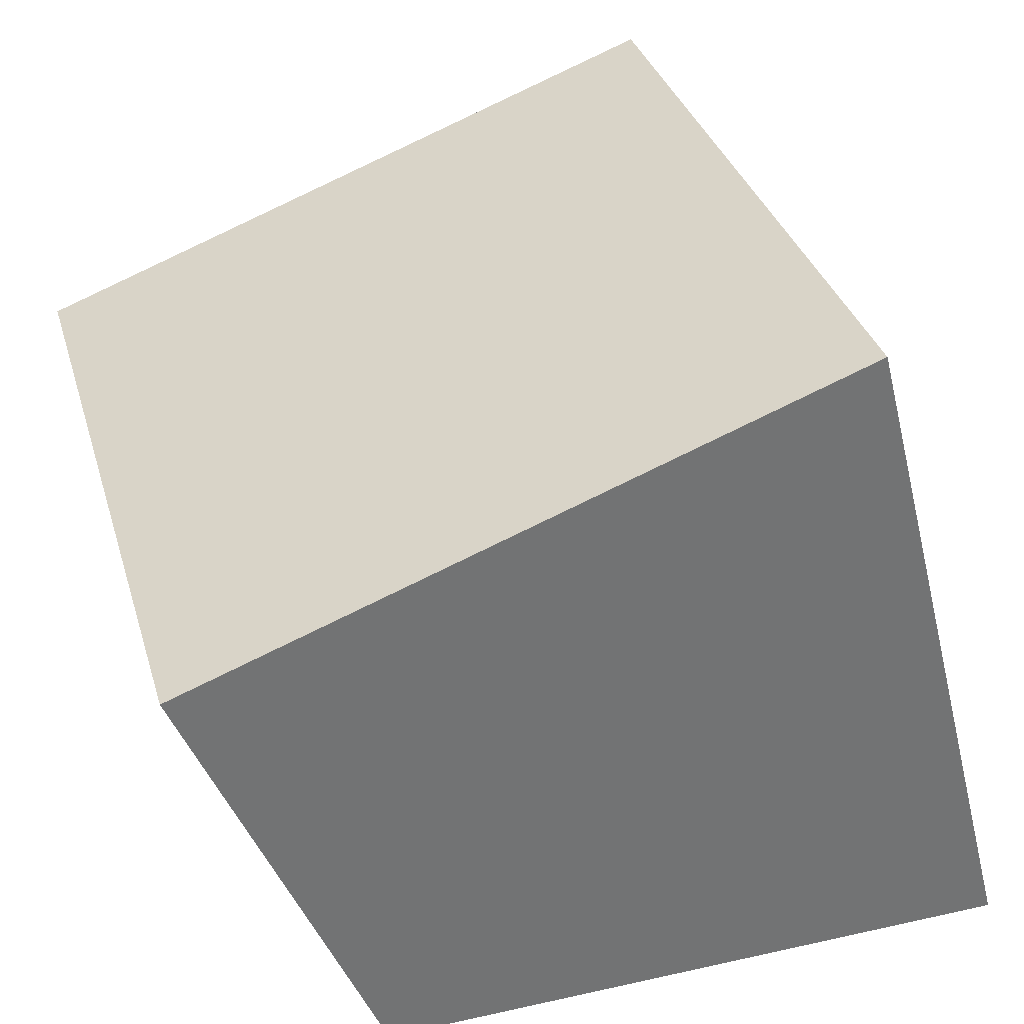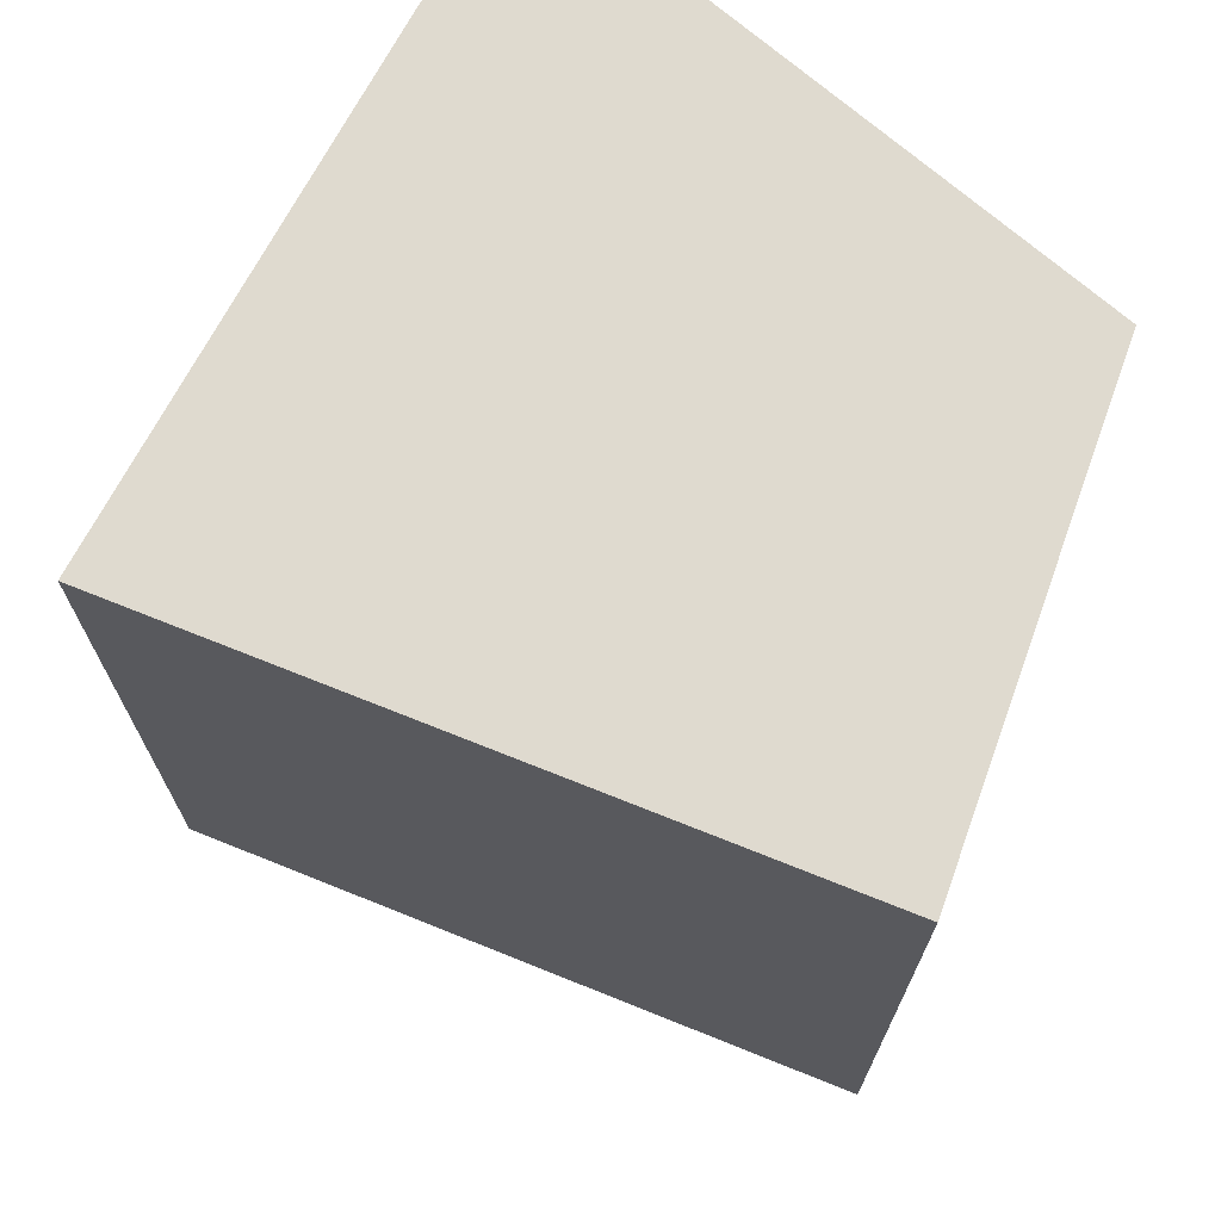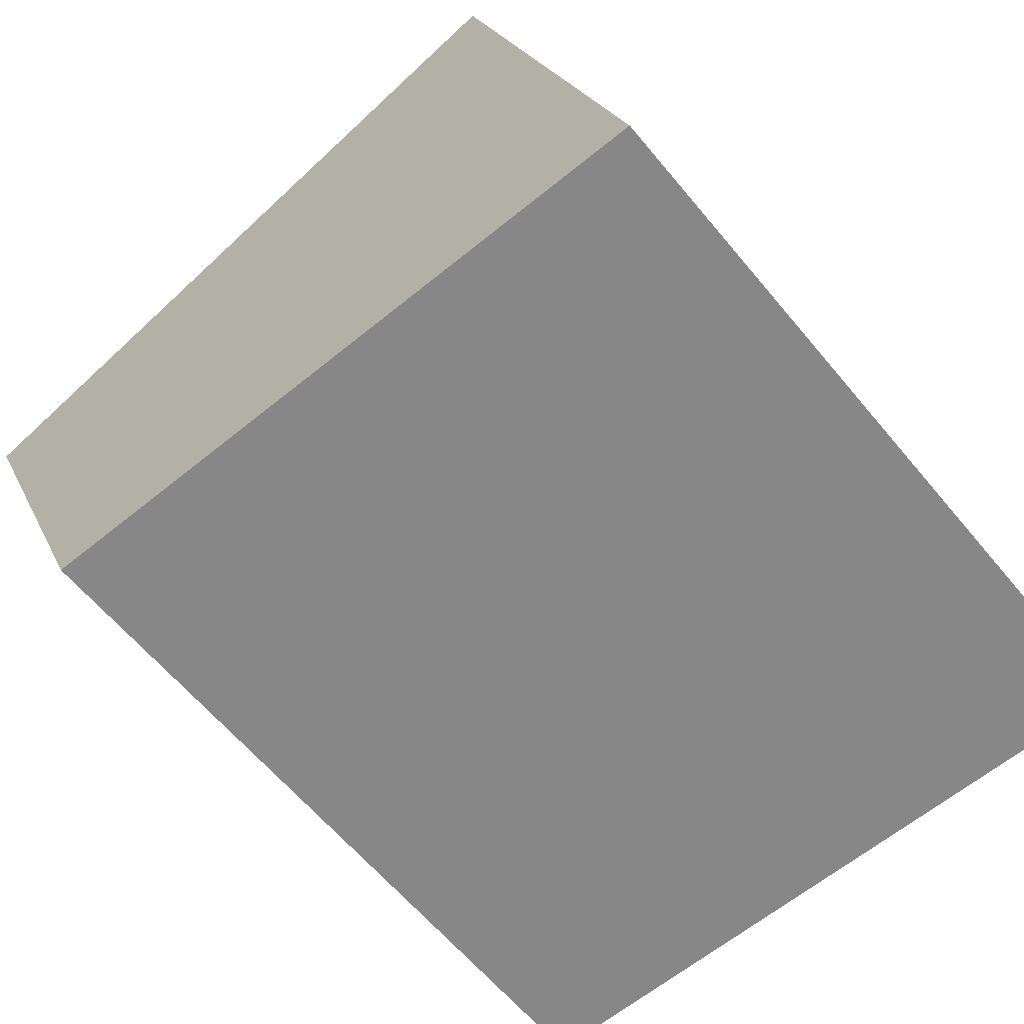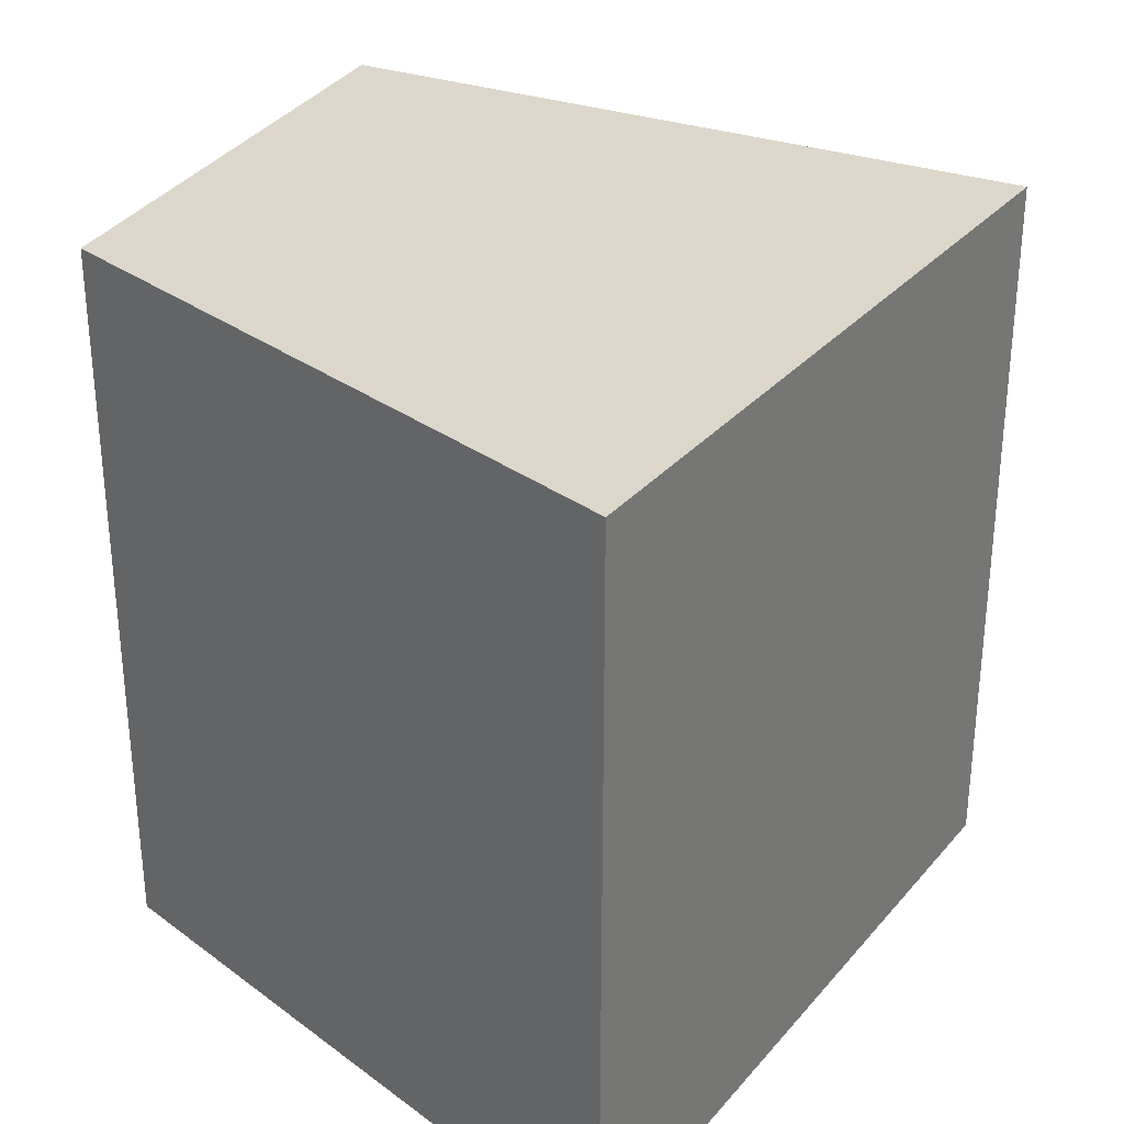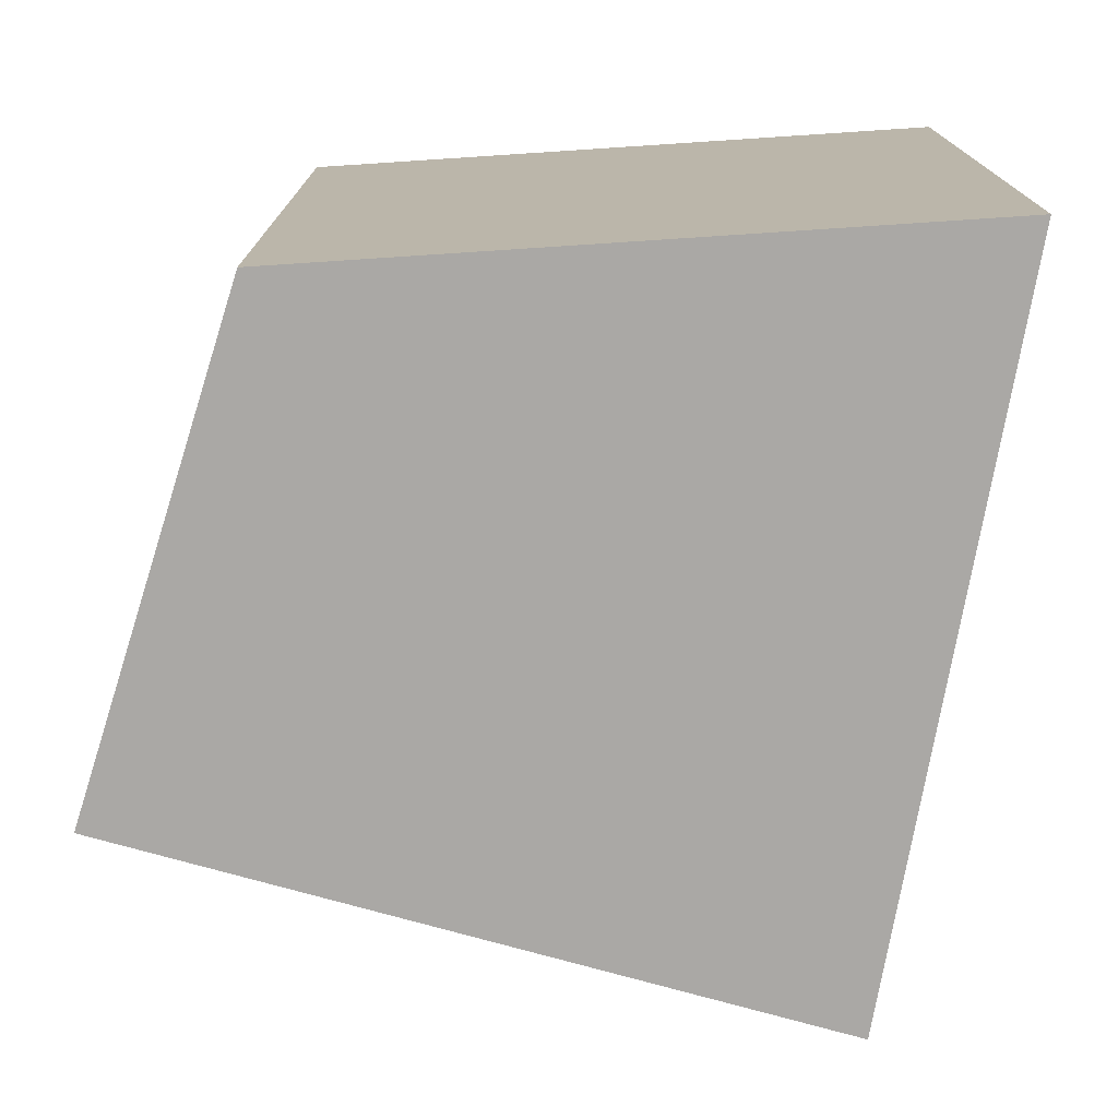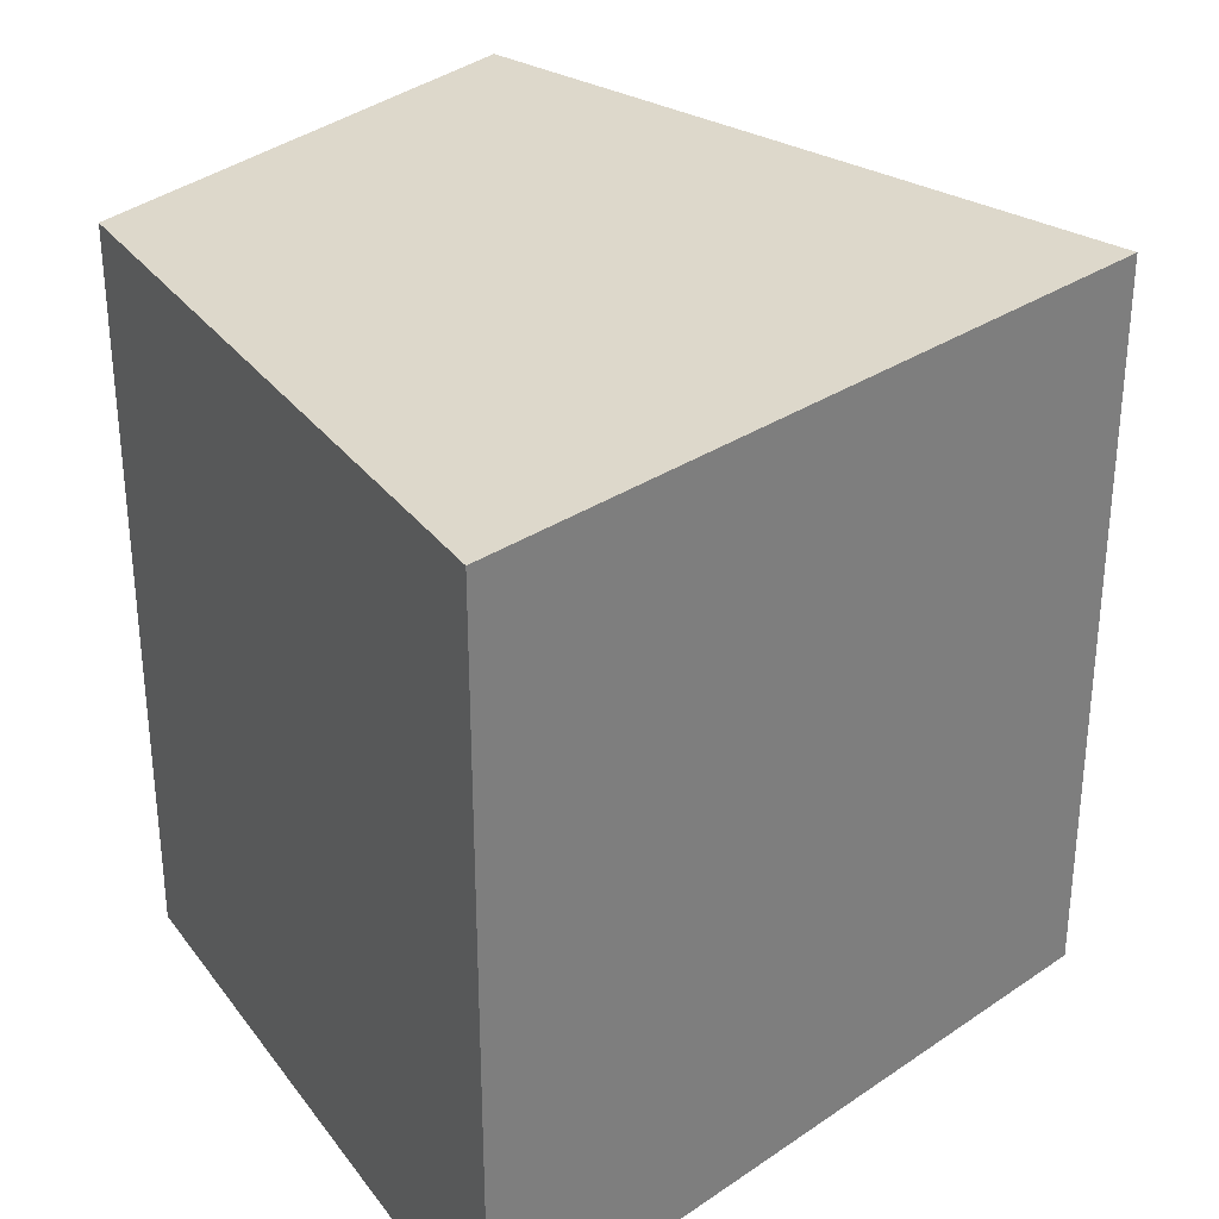
<metadata>
{"format":"obj","ext":"obj","renderer":"f3d","projection":"perspective","resolution":1024,"background":"white","views":[{"elev":34.4,"azim":164.1,"up":"+Z"},{"elev":70.6,"azim":42.2,"up":"+Y"},{"elev":-61.9,"azim":-140.5,"up":"+Z"},{"elev":30.6,"azim":-132.7,"up":"+Y"},{"elev":-75.2,"azim":-175.4,"up":"+Y"},{"elev":31.2,"azim":-119.4,"up":"+Y"}]}
</metadata>
<code>
v  2.812 3.101 -0.042
v  0.784 3.101 3.033
v  3.639 3.101 1.979
v  0 3.101 1.899e-16
v  3.639 -1.212e-16 1.979
v  2.812 2.572e-18 -0.042
v  0 0 0
v  0.784 -1.857e-16 3.033
g defaultobject
f 1 2 3
f 2 1 4
f 5 1 3
f 1 5 6
f 6 4 1
f 4 6 7
f 7 2 4
f 2 7 8
f 8 3 2
f 3 8 5
f 8 6 5
f 6 8 7

</code>
